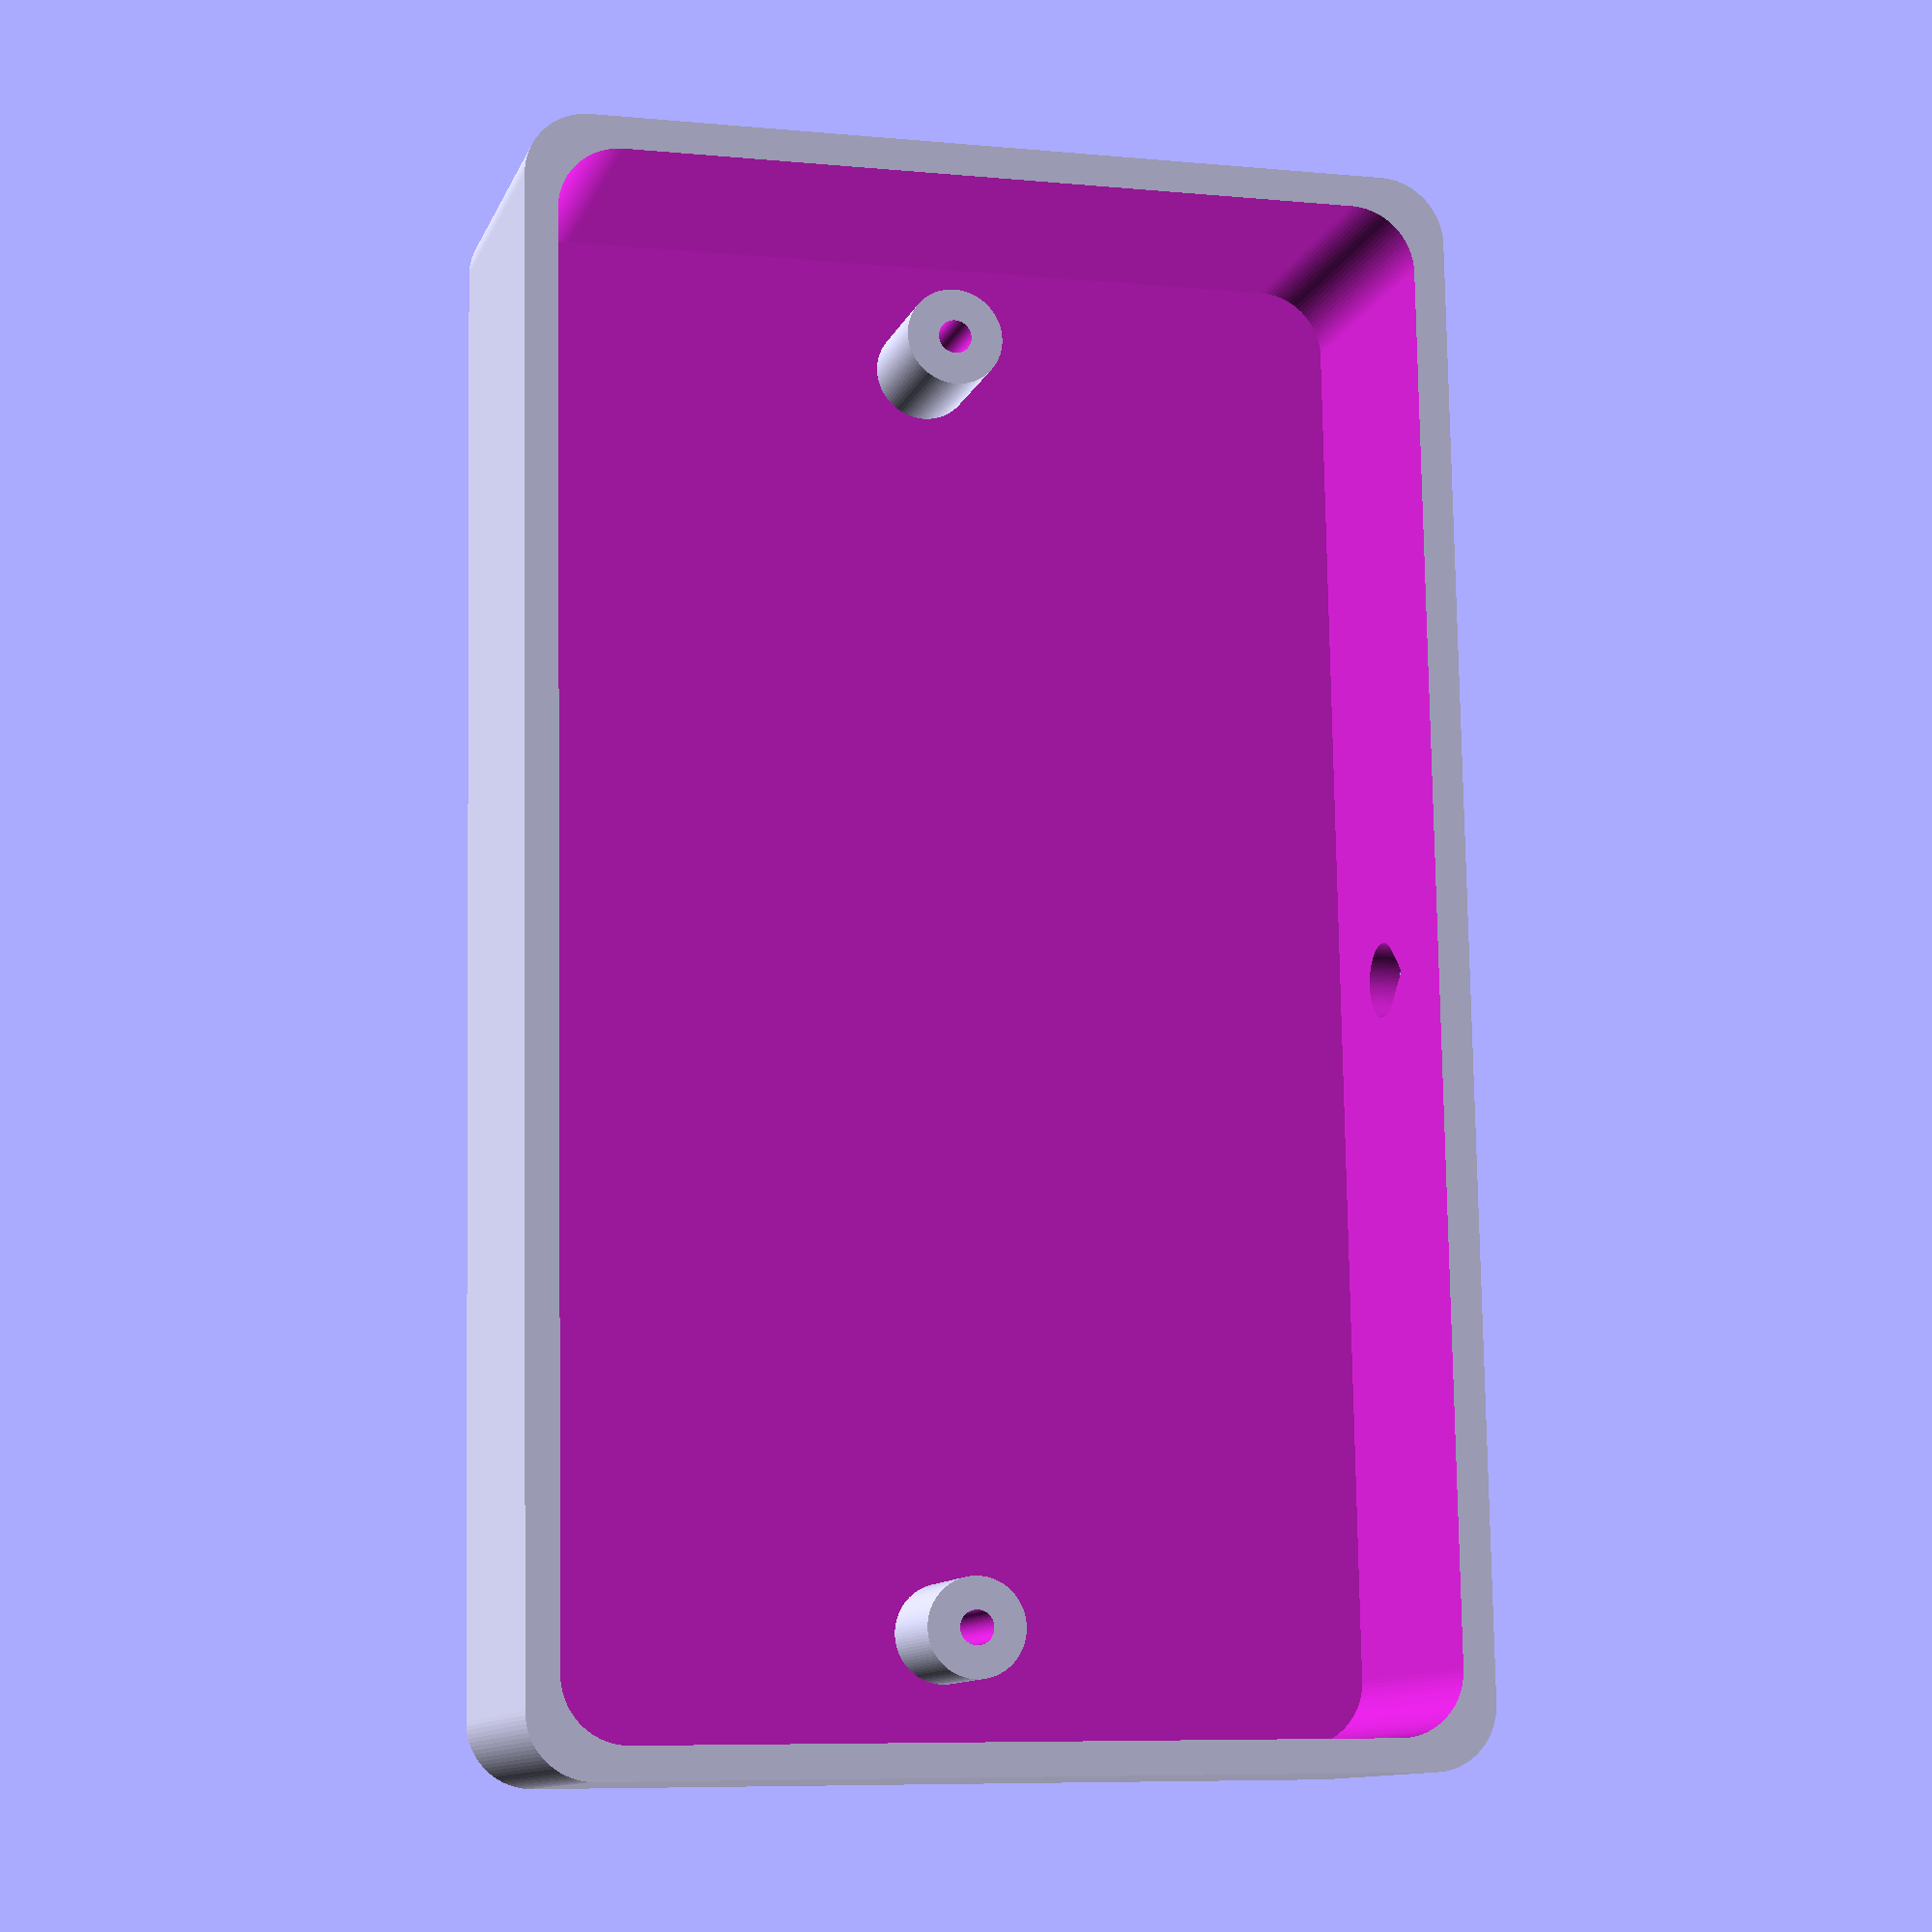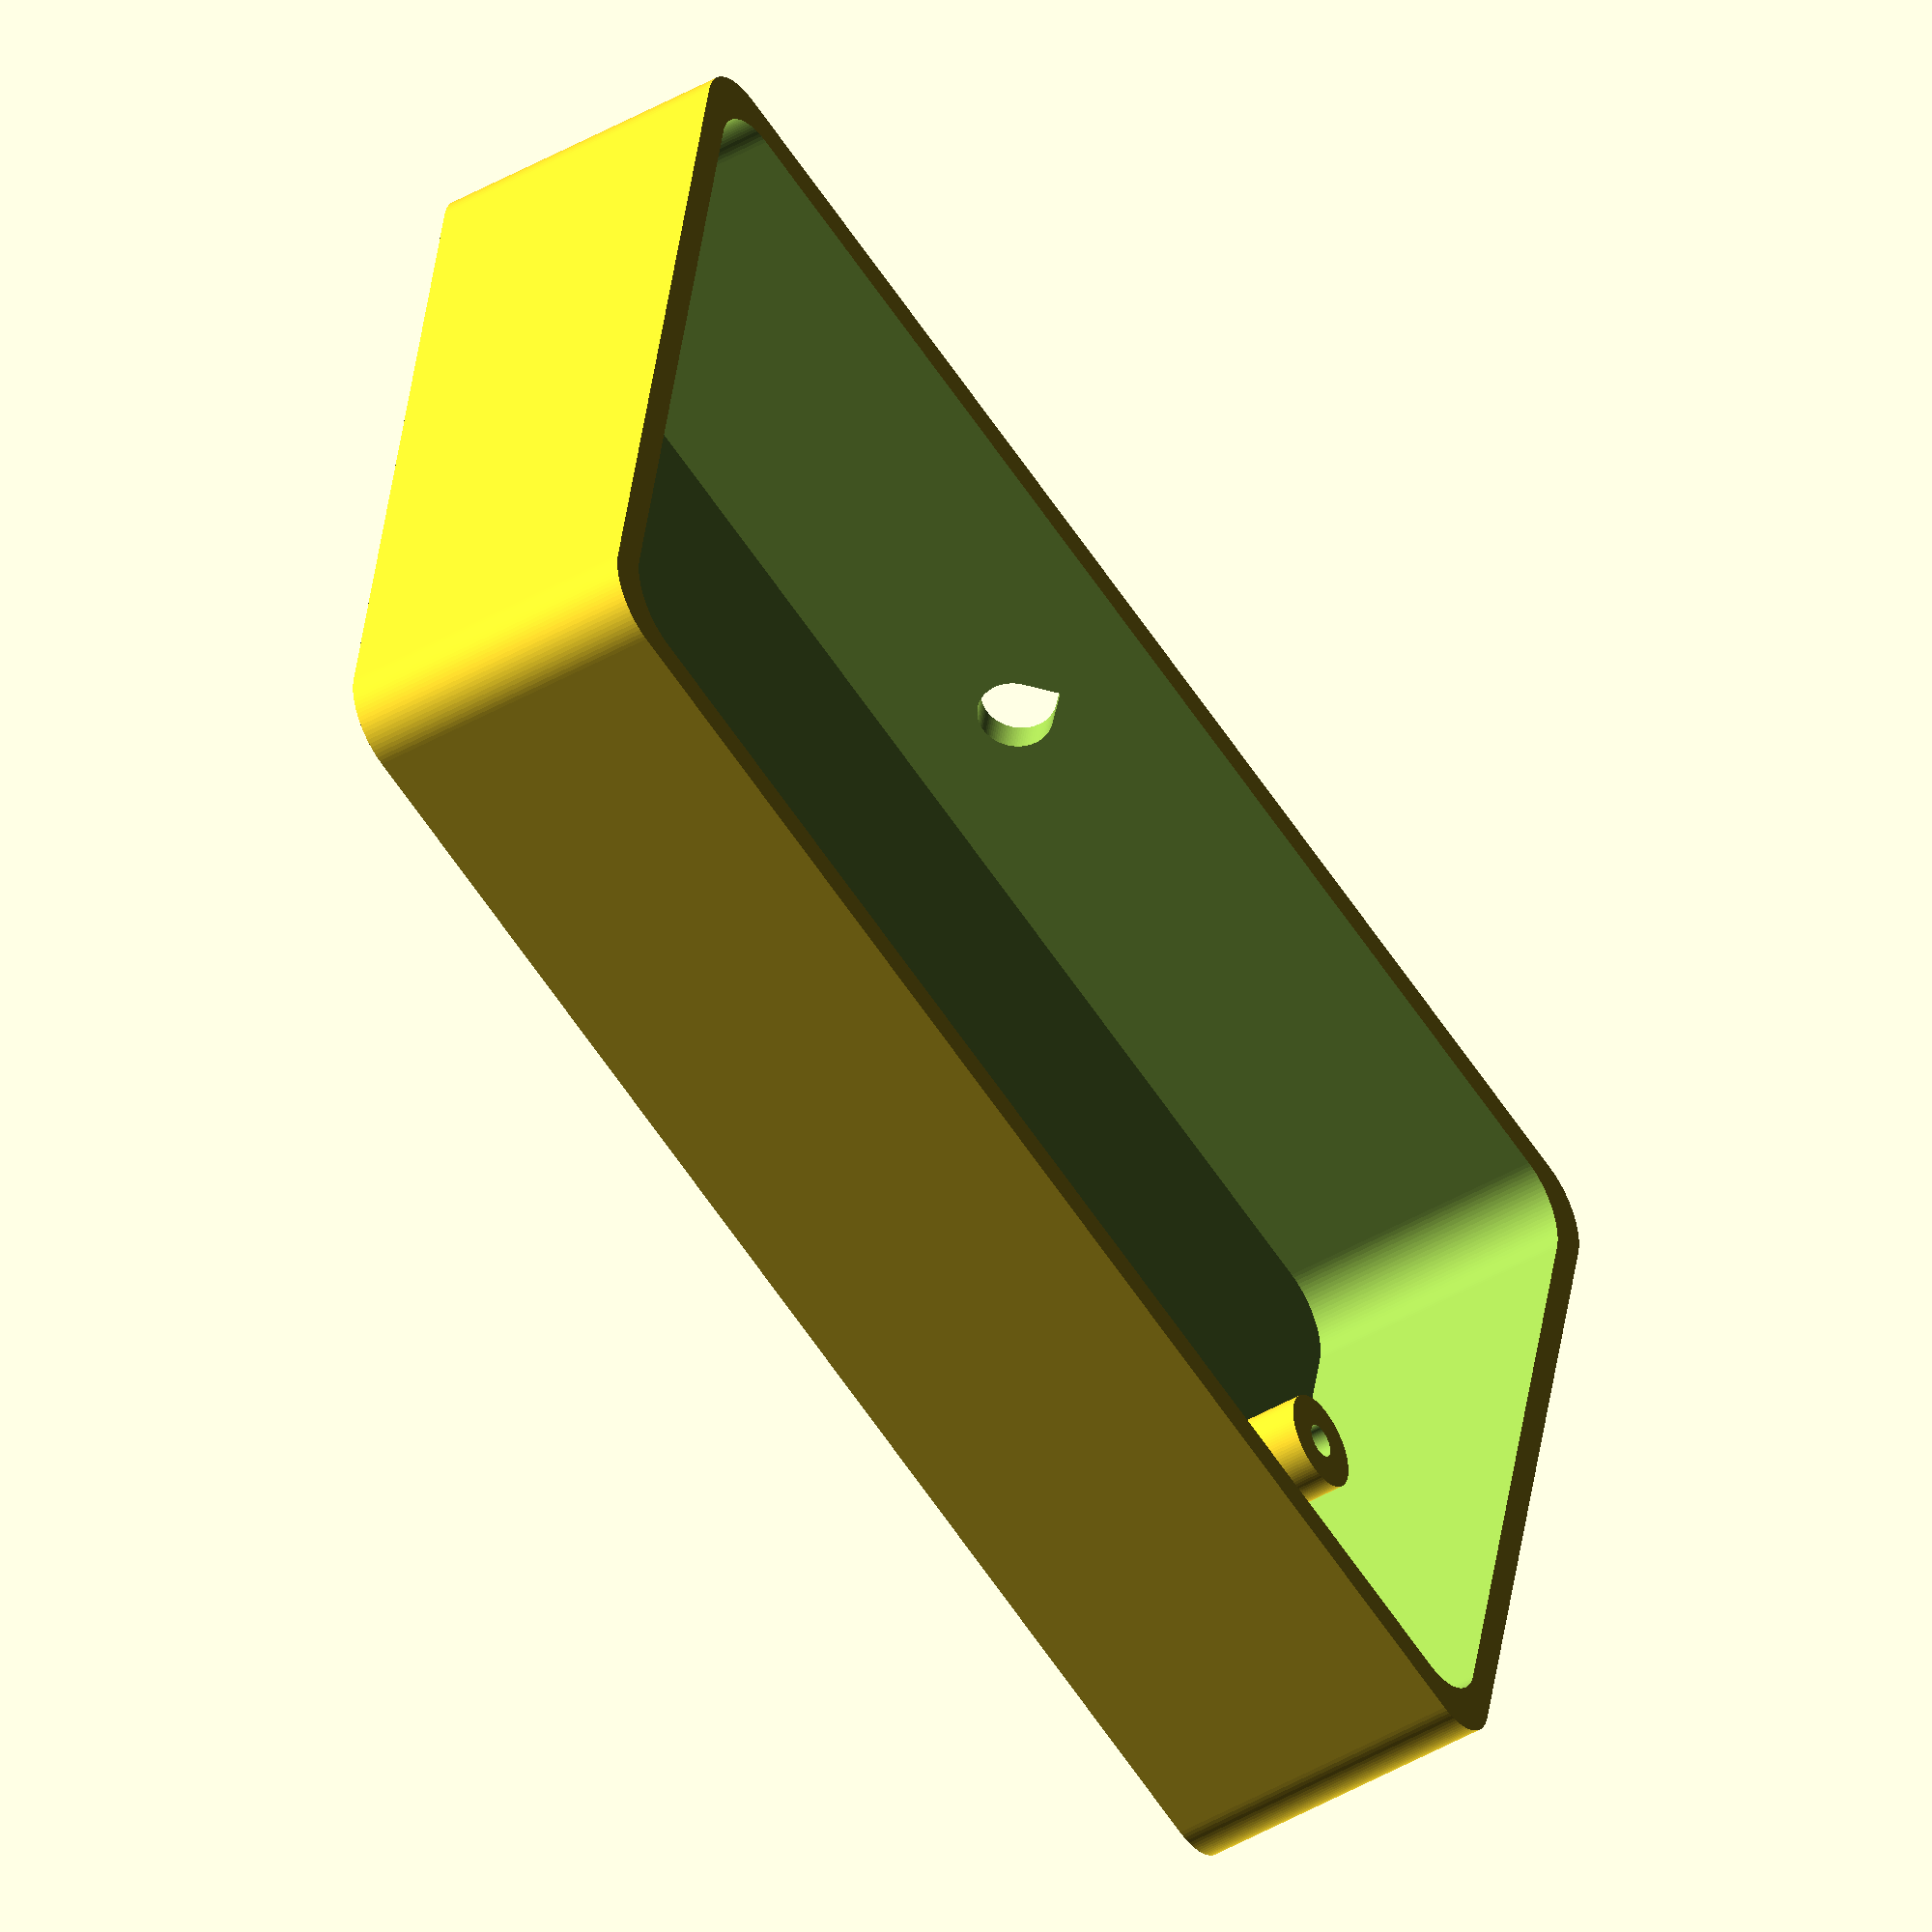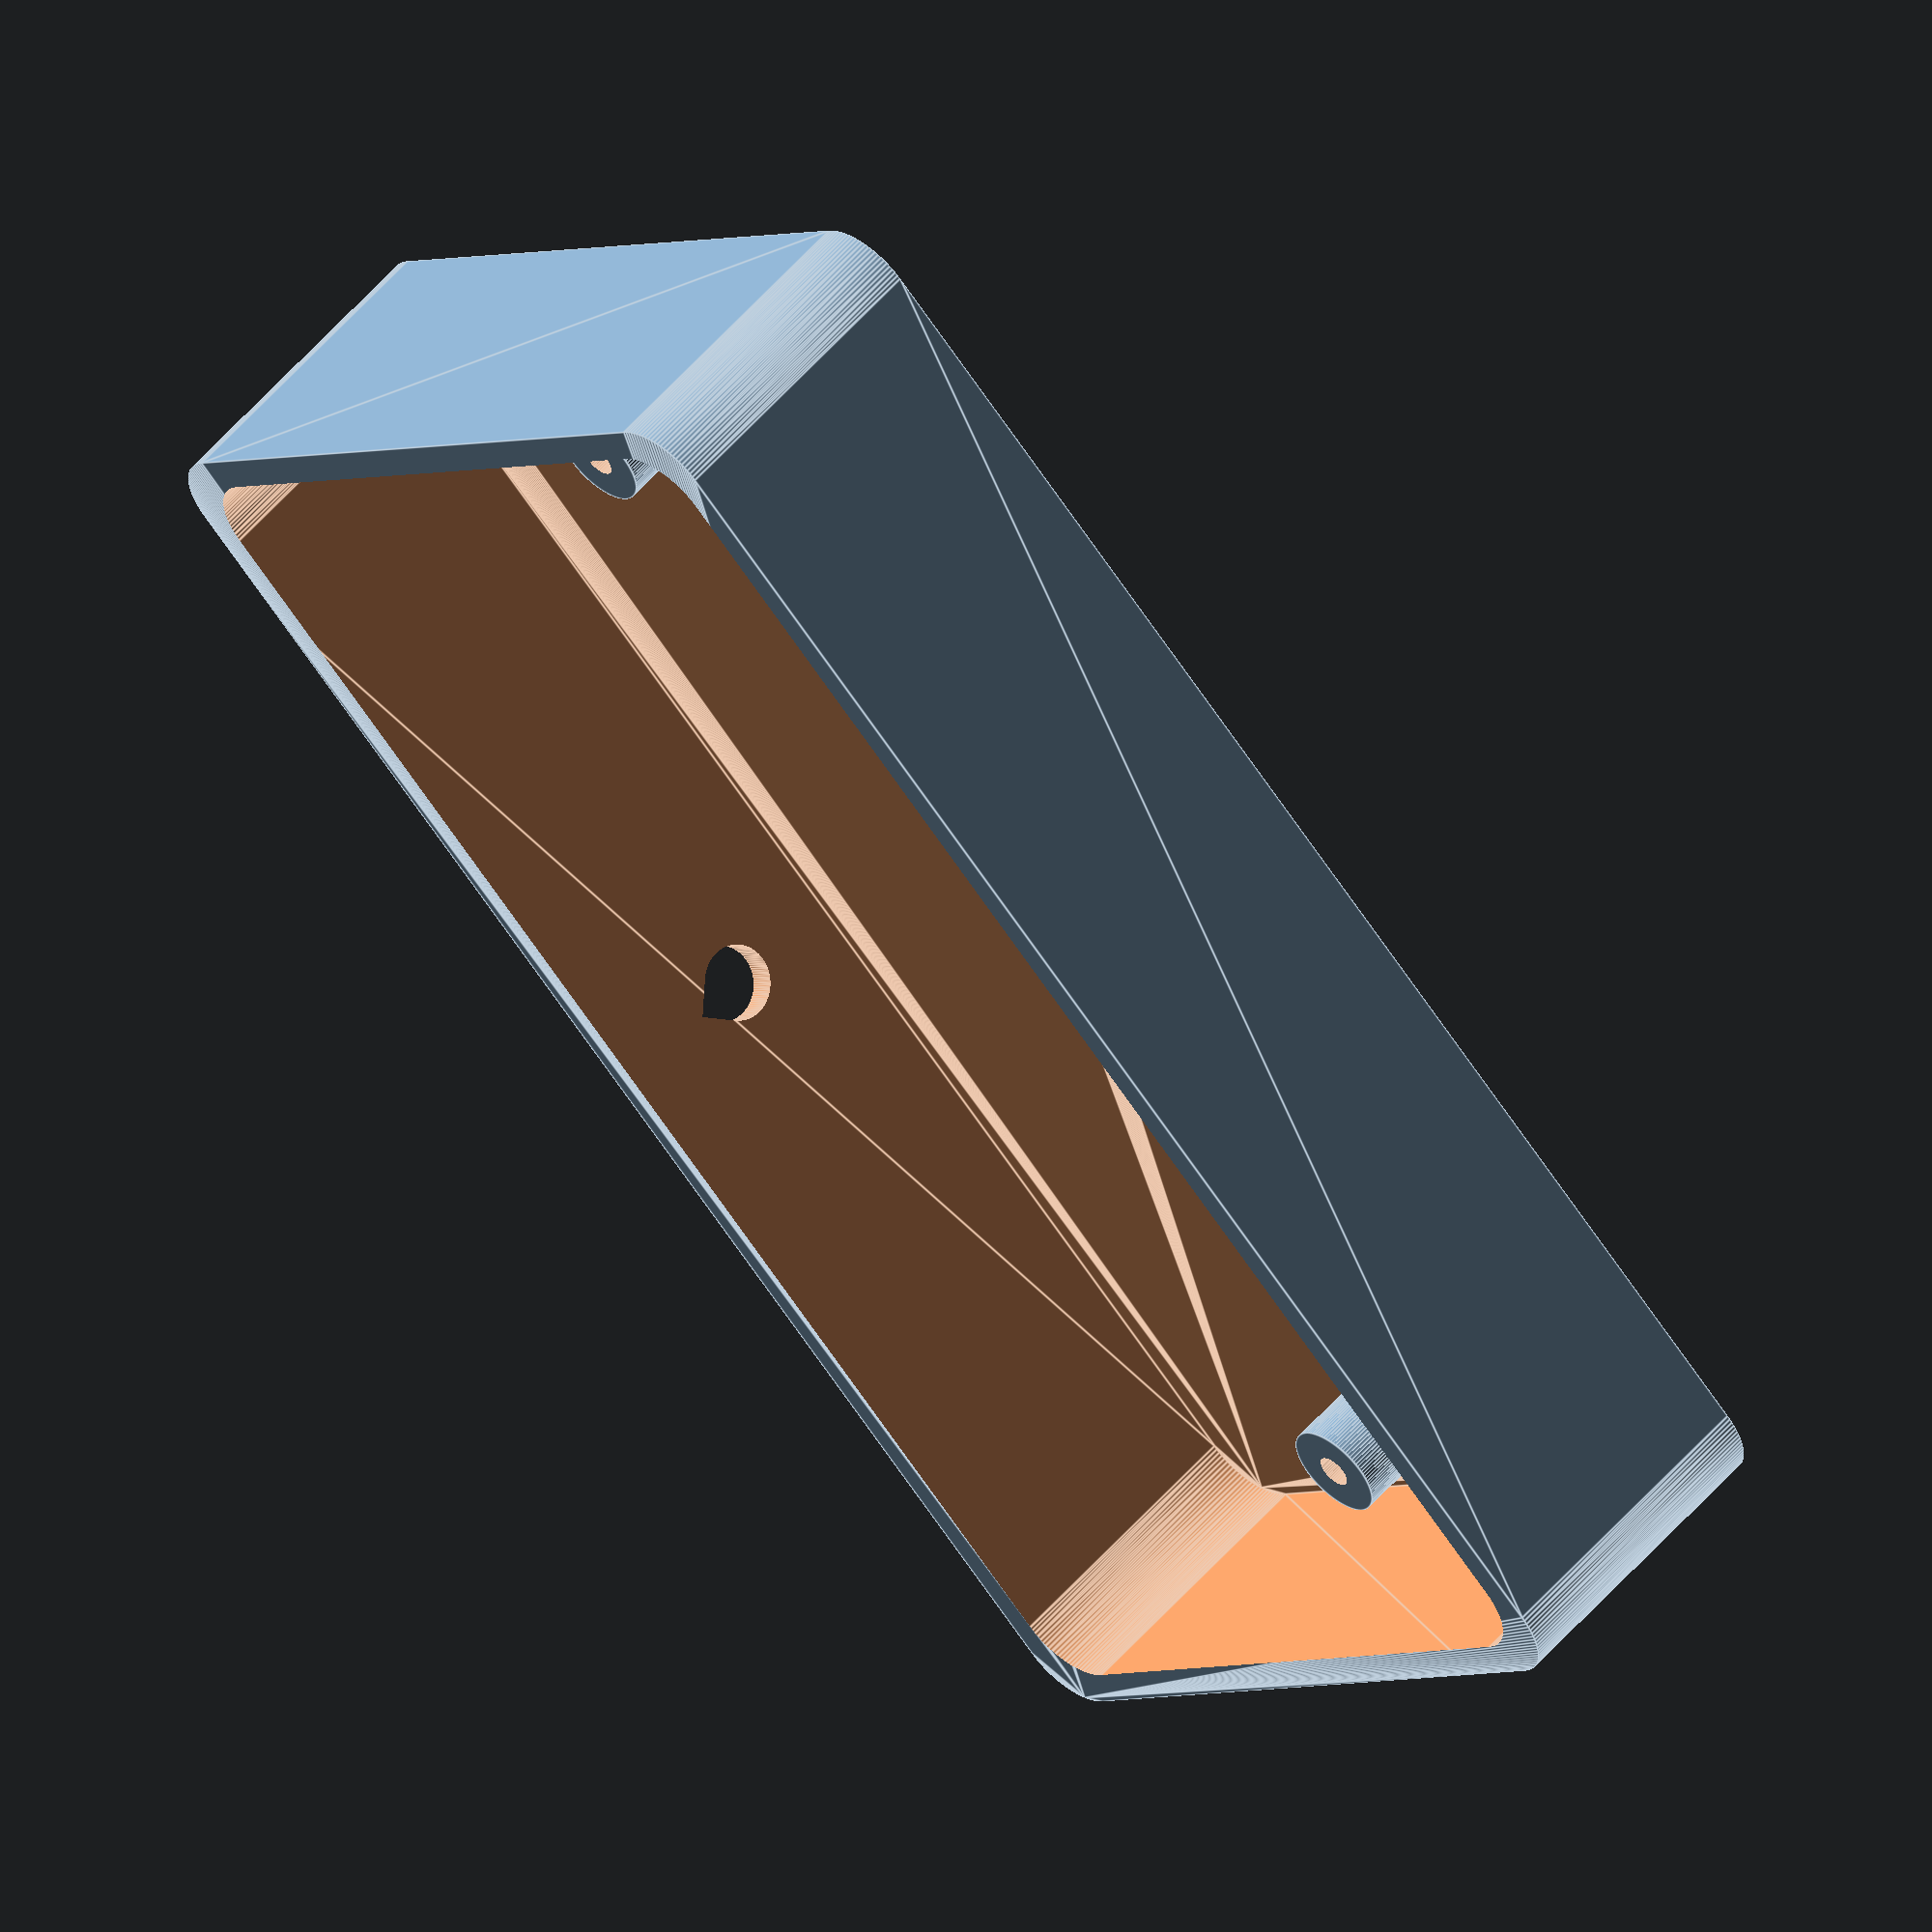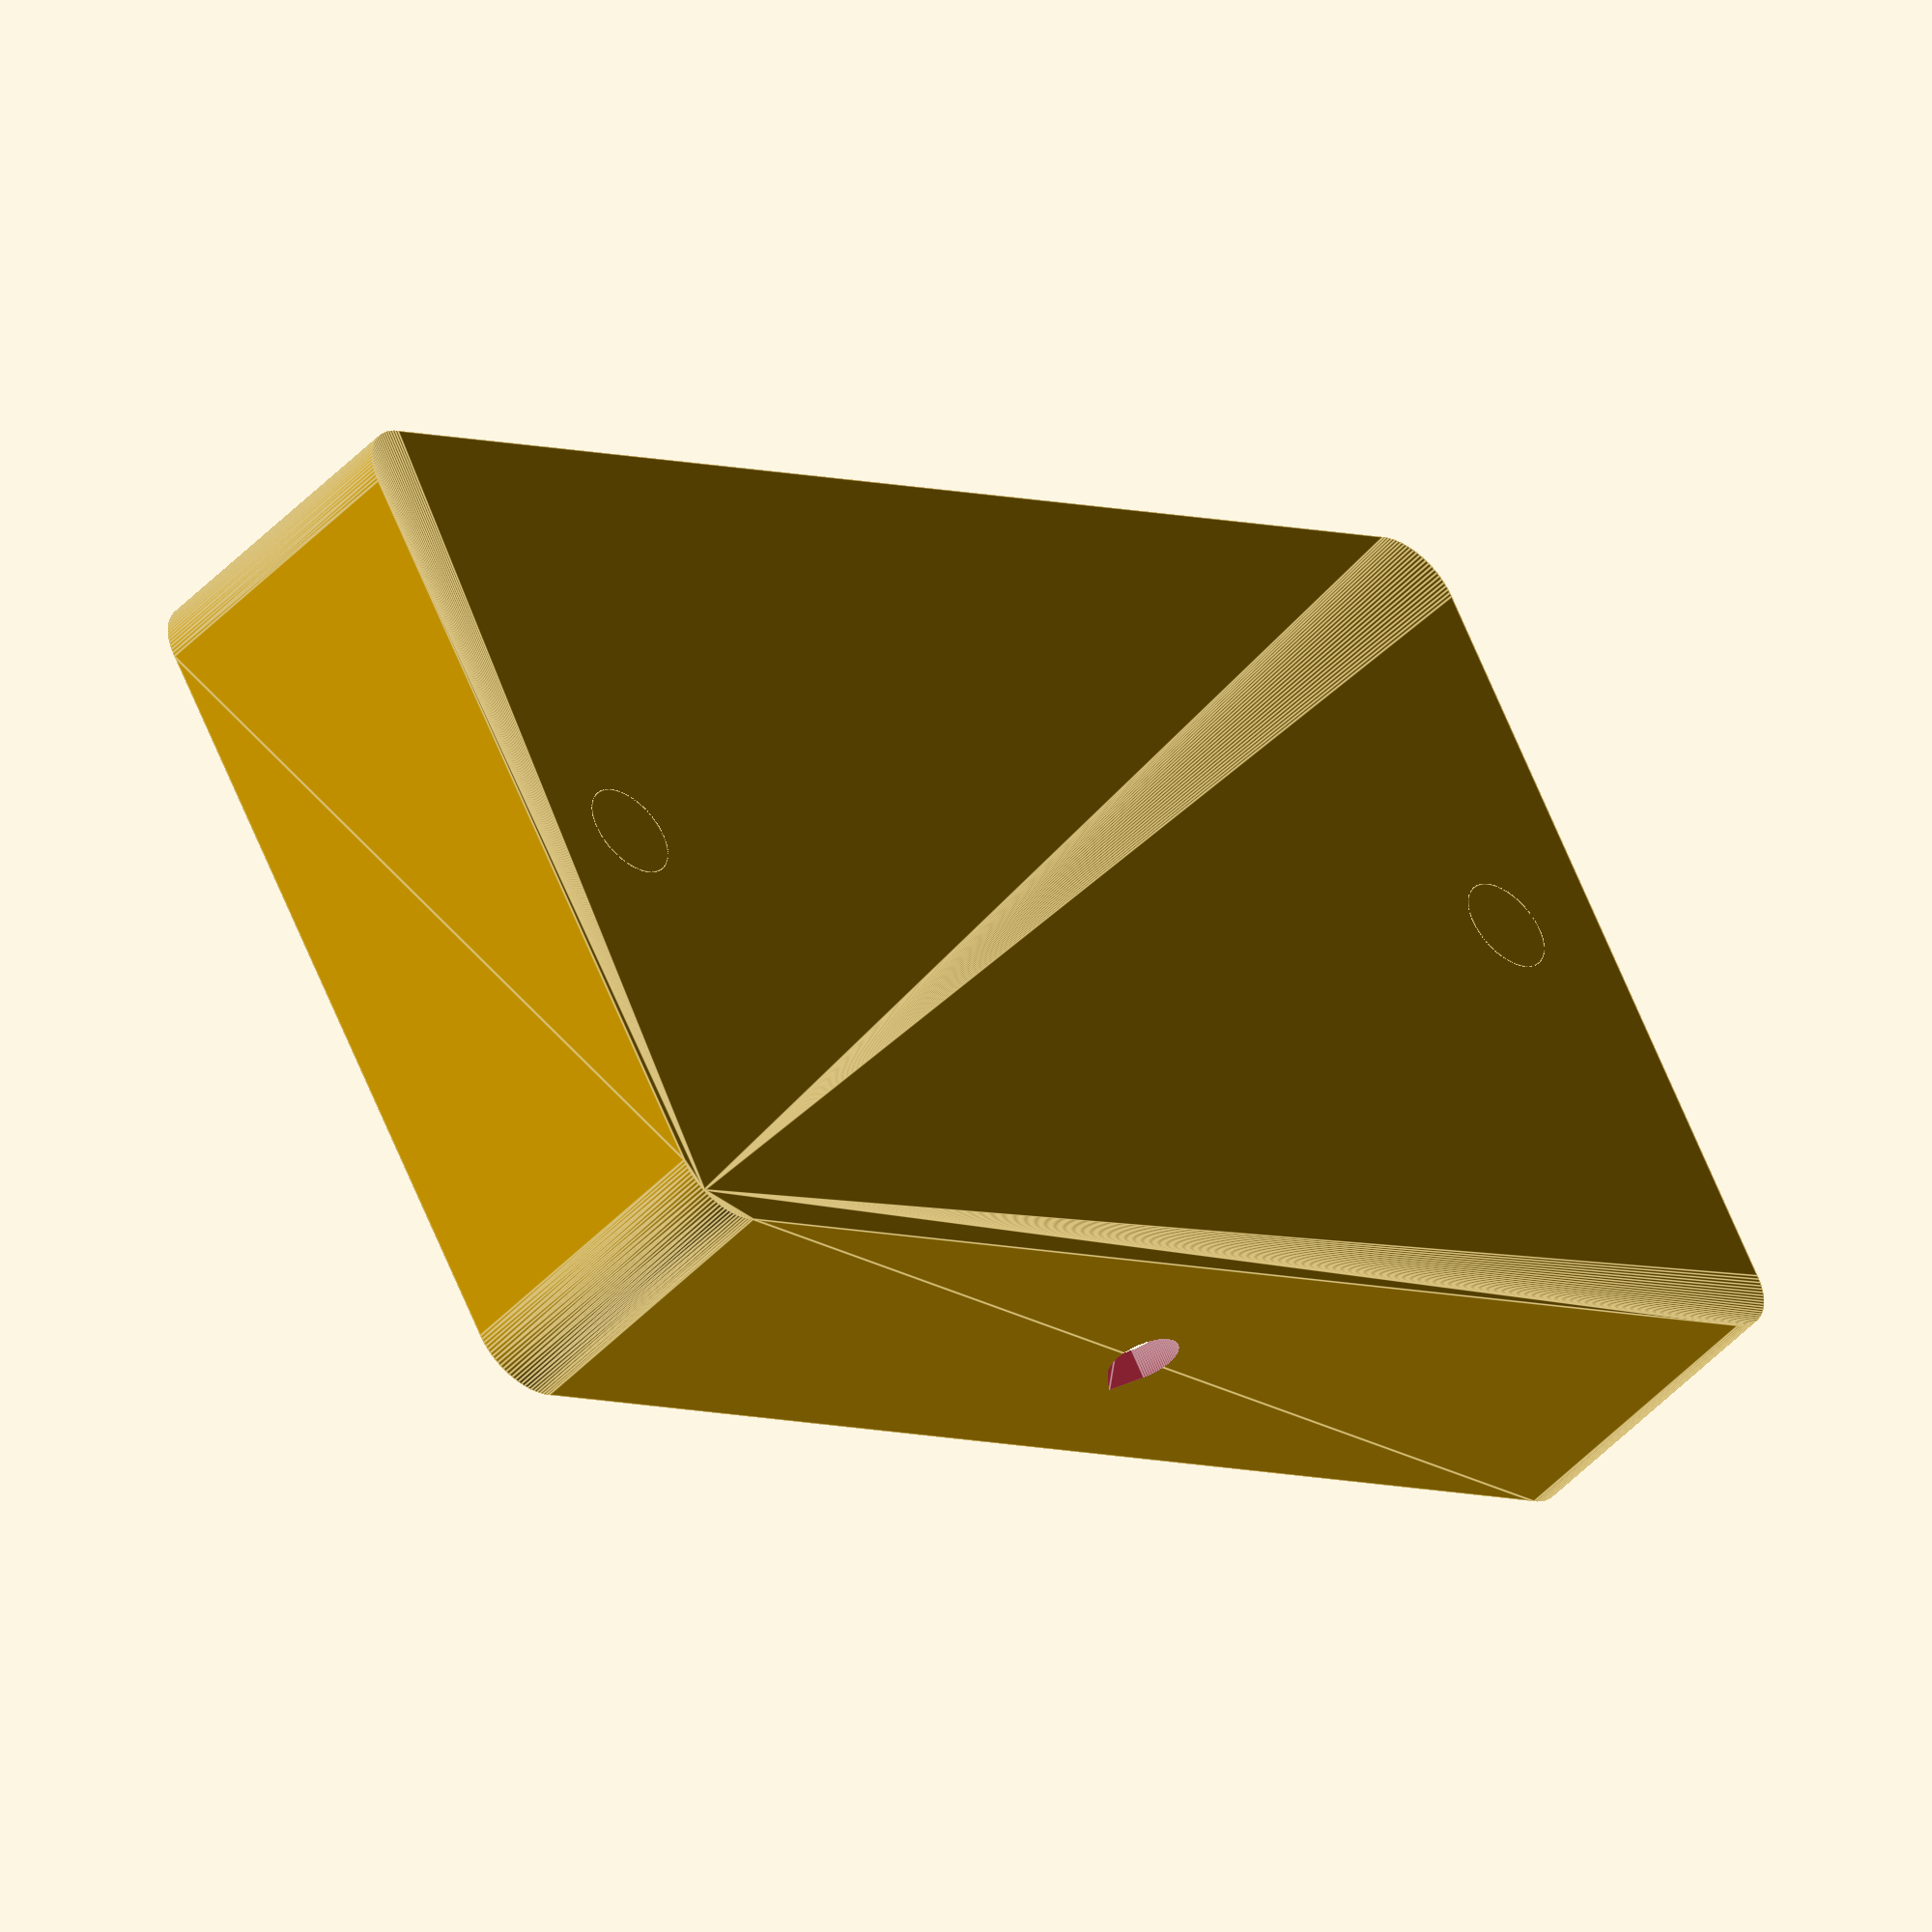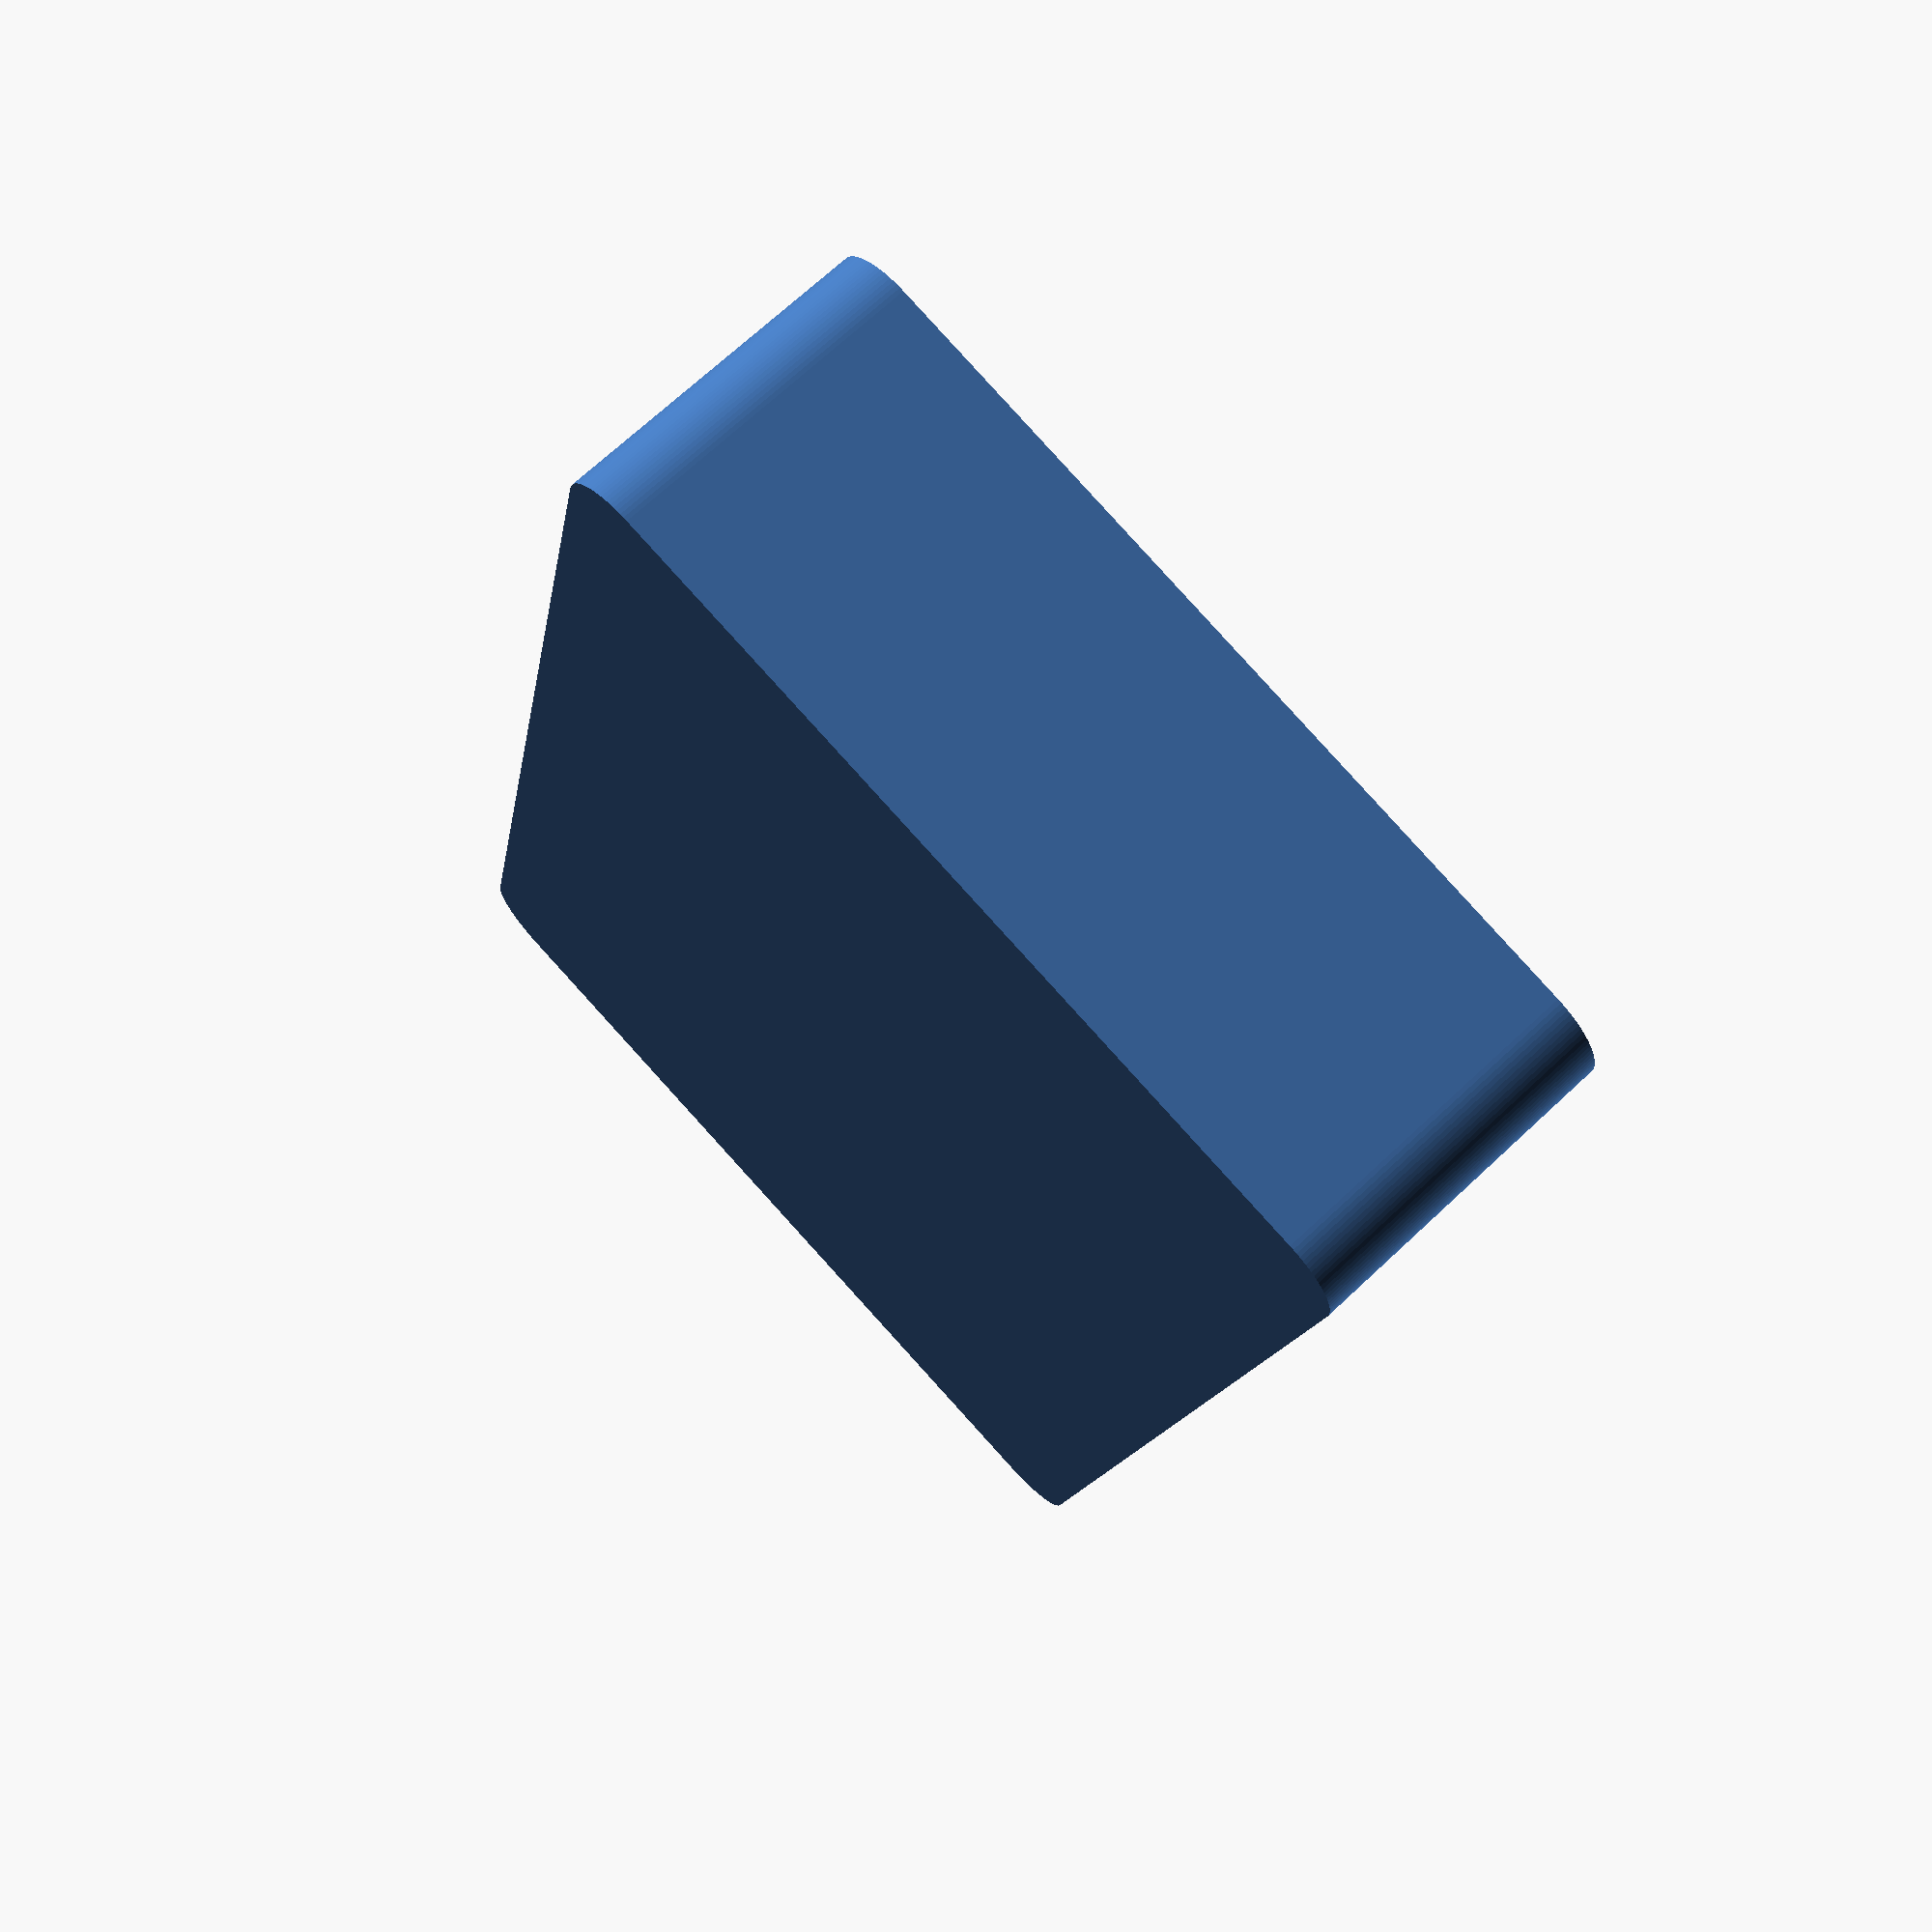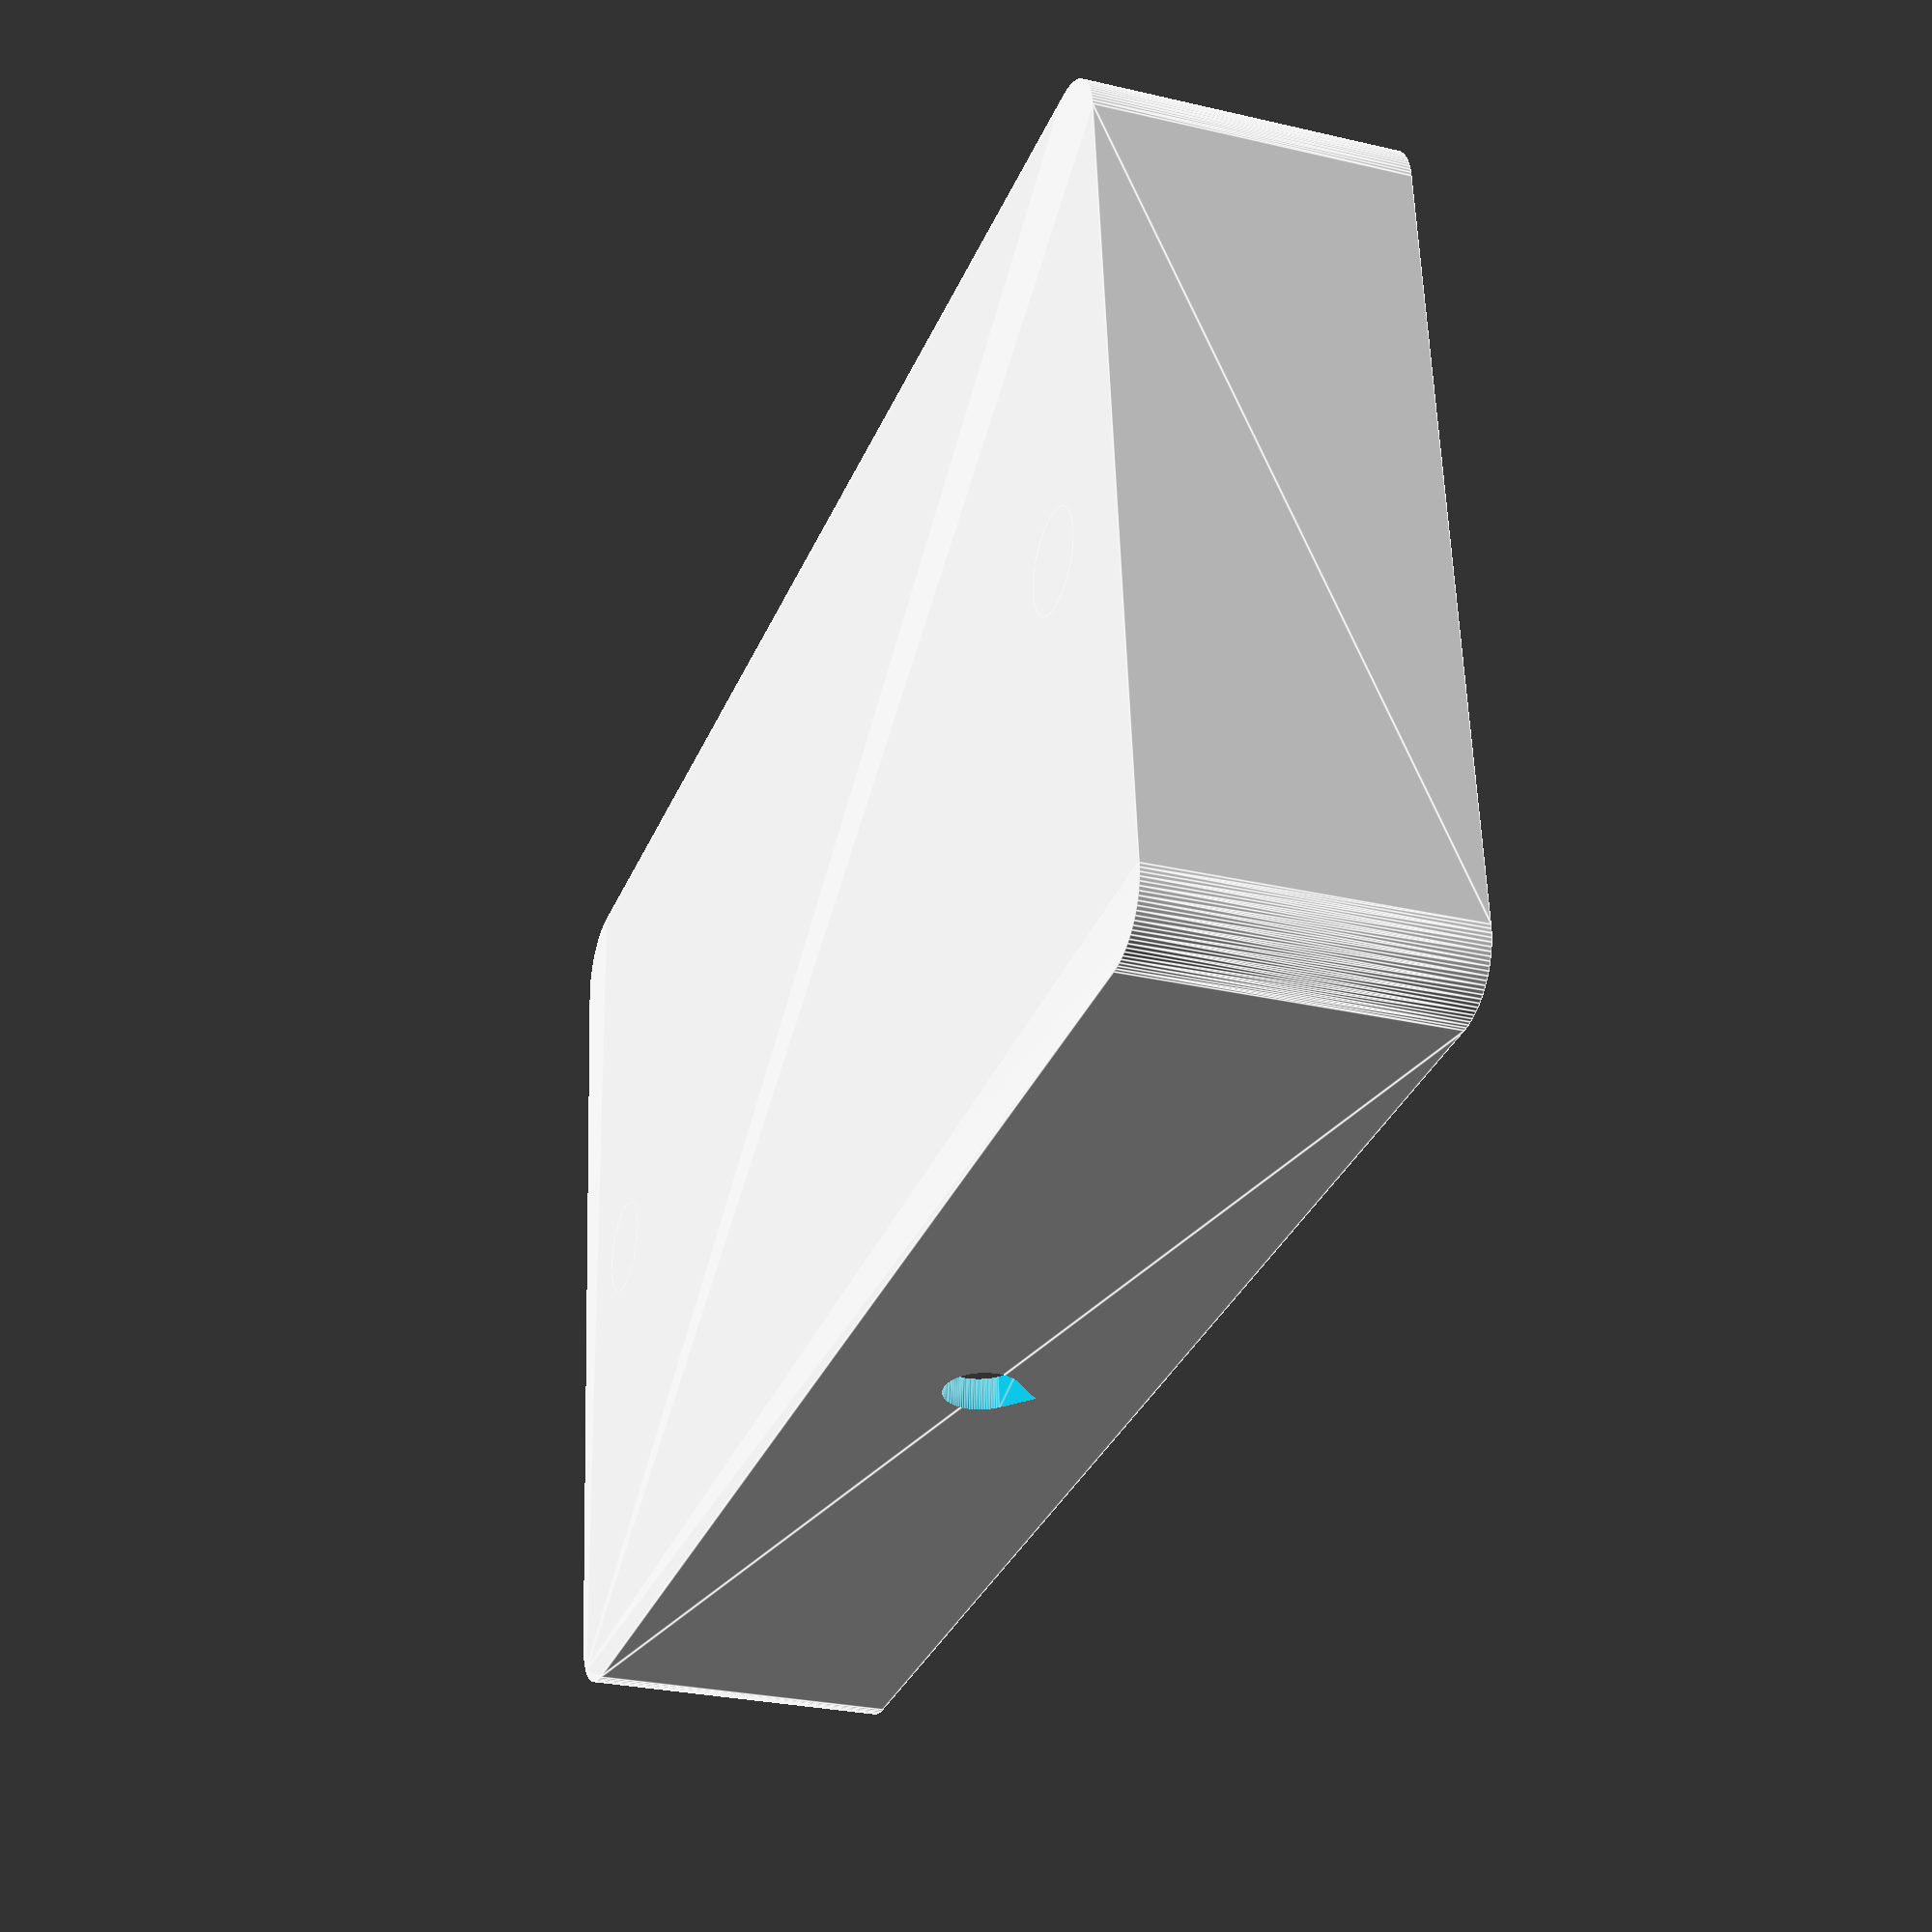
<openscad>
module rounded_box(width = 10, length = 20, height = 1, corner_radius = [1, 2, 3, 4]) {
    hull() {
        translate([corner_radius[0], corner_radius[0], 0]) {
            cylinder(r = corner_radius[0], h = height, $fn = 100);
        }
        translate([corner_radius[1], length - corner_radius[1], 0]) {
            cylinder(r = corner_radius[1], h = height, $fn = 100);
        }
        translate([width - corner_radius[2], length - corner_radius[2], 0]) {
            cylinder(r = corner_radius[2], h = height, $fn = 100);
        }
        translate([width - corner_radius[3], corner_radius[3], 0]) {
            cylinder(r = corner_radius[3], h = height, $fn = 100);
        }
    }
}

module teardrop(radius = 10, length = 20) {
    rotate([90, 0, 0]) {
        rotate([0, 0, 45]) {
            translate([0, 0, -length / 2]) {
                linear_extrude(height = length) {
                    union() {
                        circle(r = radius, $fn = 100);
                        square([radius, radius]);
                    }
                }
            }
        }
    }
}

module power_socket_box(
        width = 87,
        length = 147,
        height = 18 + 5 + 6,
        thickness = 3,
        corner_radius = 6,
        screw_diameter = 3.38 - 0.2,
        dist_between_screws = 120,
        cable_diameter = 7) {
    difference() {
        union() {
            difference() {
                rounded_box(width, length, height, [corner_radius, corner_radius, corner_radius, corner_radius]);
                translate([thickness, thickness, thickness]) {
                    //cube([width - 2 * thickness, length - 2 * thickness, height]);
                    rounded_box(width - 2 * thickness, length - 2 * thickness, height, [corner_radius, corner_radius, corner_radius, corner_radius]);
                }
            }
            translate([width / 2, (length - dist_between_screws) / 2, 0]) {
                        cylinder(d = screw_diameter + thickness * 2, h = height / 2, $fn = 100);
            }
            translate([width / 2, (length - dist_between_screws) / 2 + dist_between_screws, 0]) {
                        cylinder(d = screw_diameter + thickness * 2, h = height / 2, $fn = 100);
            }
        }
        translate([width / 2, (length - dist_between_screws) / 2, thickness]) {
                        cylinder(d = screw_diameter, h = height / 2, $fn = 100);
        }
        translate([width / 2, (length - dist_between_screws) / 2 + dist_between_screws, thickness]) {
                    cylinder(d = screw_diameter, h = height / 2, $fn = 100);
        }
        translate([thickness - 0.1, length / 2, height / 2]) {
            rotate([0, 0, 90]) {
                teardrop(cable_diameter / 2, thickness * 2);
            }
        }
    }
}

power_socket_box();

</openscad>
<views>
elev=190.8 azim=359.0 roll=195.5 proj=p view=wireframe
elev=225.5 azim=281.6 roll=236.5 proj=o view=solid
elev=123.3 azim=132.6 roll=139.6 proj=o view=edges
elev=46.5 azim=299.2 roll=139.9 proj=o view=edges
elev=290.7 azim=348.8 roll=226.7 proj=p view=solid
elev=26.9 azim=275.4 roll=249.8 proj=p view=edges
</views>
